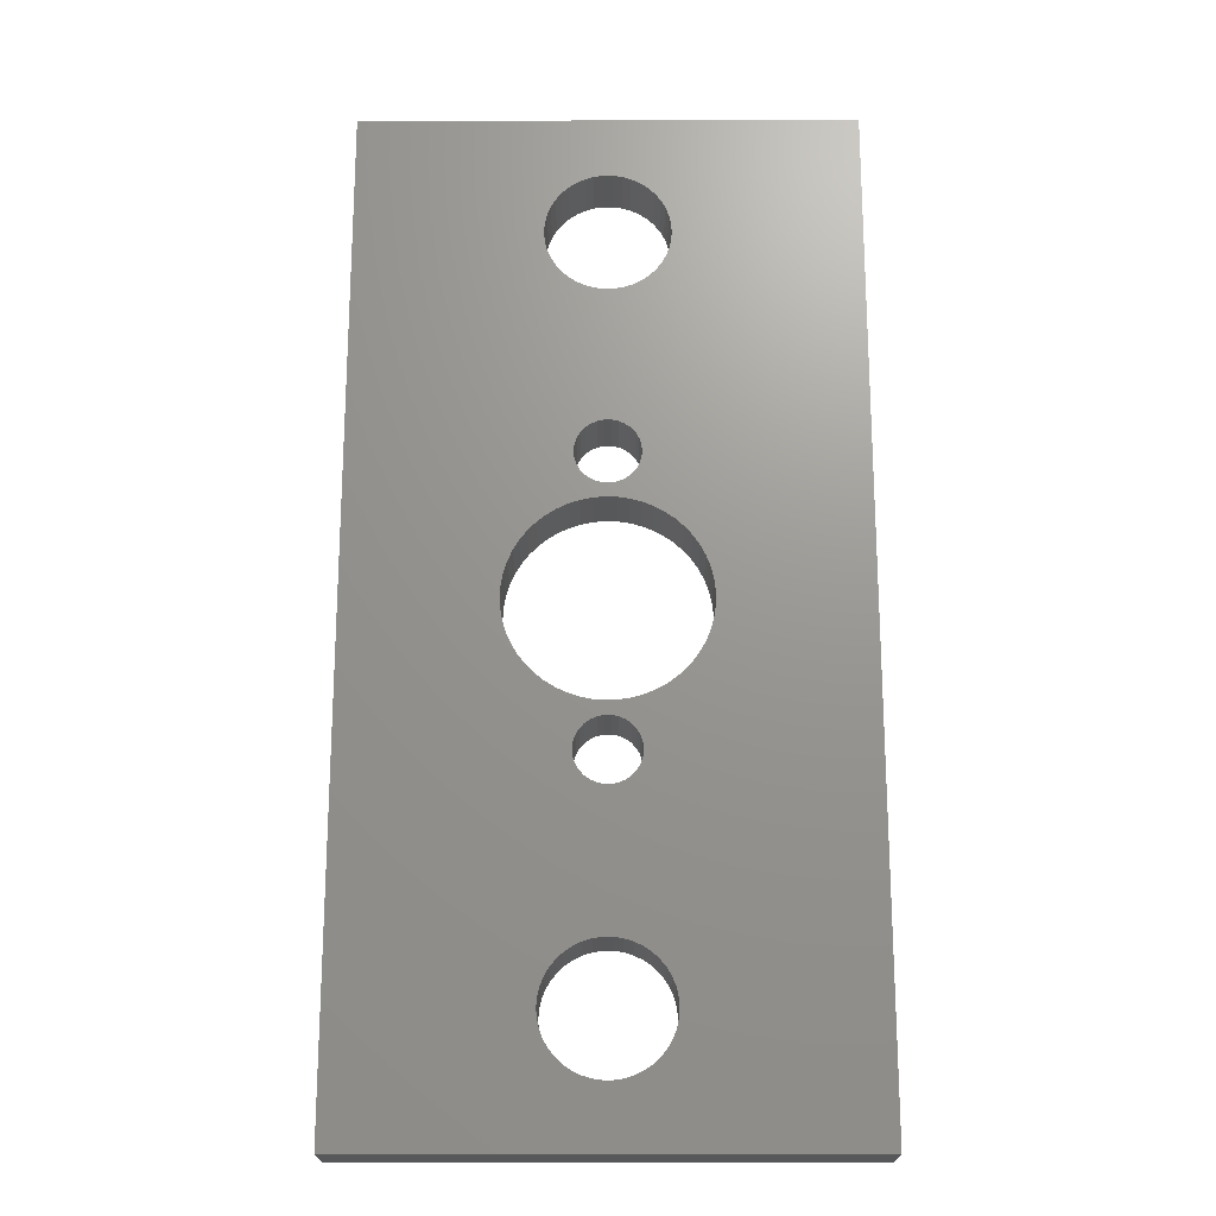
<metadata>
{"format":"stl","ext":"stl","renderer":"f3d","projection":"perspective","resolution":1024,"background":"white","views":[{"elev":-19.7,"azim":0.2,"up":"+Y"}]}
</metadata>
<code>
# stl→obj: 402 verts, 820 faces
v 7.656 0.9867 3.175
v 7.656 0.9867 2.019e-15
v 7.62 1.587 3.175
v 7.762 0.3943 2.055e-15
v 7.762 0.3943 3.175
v 7.938 -0.1814 2.09e-15
v 7.938 -0.1814 3.175
v 8.181 -0.7322 2.124e-15
v 8.181 -0.7322 3.175
v 8.487 -1.25 2.156e-15
v 8.487 -1.25 3.175
v 8.852 -1.729 2.185e-15
v 8.852 -1.729 3.175
v 9.271 -2.161 2.211e-15
v 9.271 -2.161 3.175
v 9.738 -2.54 2.235e-15
v 9.738 -2.54 3.175
v 10.25 -2.861 2.254e-15
v 10.25 -2.861 3.175
v 10.79 -3.12 2.27e-15
v 10.79 -3.12 3.175
v 11.36 -3.313 2.282e-15
v 11.36 -3.313 3.175
v 11.95 -3.437 2.29e-15
v 11.95 -3.437 3.175
v 12.55 -3.49 2.293e-15
v 12.55 -3.49 3.175
v 13.15 -3.472 2.292e-15
v 13.15 -3.472 3.175
v 13.75 -3.384 2.286e-15
v 13.75 -3.384 3.175
v 14.33 -3.225 2.277e-15
v 14.33 -3.225 3.175
v 14.88 -2.999 2.263e-15
v 14.88 -2.999 3.175
v 15.41 -2.708 2.245e-15
v 15.41 -2.708 3.175
v 15.9 -2.357 2.223e-15
v 15.9 -2.357 3.175
v 16.34 -1.951 2.199e-15
v 16.34 -1.951 3.175
v 16.74 -1.495 2.171e-15
v 16.74 -1.495 3.175
v 17.07 -0.9958 2.14e-15
v 17.07 -0.9958 3.175
v 17.35 -0.4604 2.107e-15
v 17.35 -0.4604 3.175
v 17.56 0.1039 2.073e-15
v 17.56 0.1039 3.175
v 17.7 0.6889 2.037e-15
v 17.7 0.6889 3.175
v 17.77 1.287 2e-15
v 17.77 1.287 3.175
v 17.77 1.888 1.963e-15
v 17.77 1.888 3.175
v 17.7 2.486 1.927e-15
v 17.7 2.486 3.175
v 17.56 3.071 1.891e-15
v 17.56 3.071 3.175
v 17.35 3.635 1.856e-15
v 17.35 3.635 3.175
v 17.07 4.171 1.824e-15
v 17.07 4.171 3.175
v 16.74 4.67 1.793e-15
v 16.74 4.67 3.175
v 16.34 5.126 1.765e-15
v 16.34 5.126 3.175
v 15.9 5.532 1.74e-15
v 15.9 5.532 3.175
v 15.41 5.883 1.719e-15
v 15.41 5.883 3.175
v 14.88 6.174 1.701e-15
v 14.88 6.174 3.175
v 14.33 6.4 1.687e-15
v 14.33 6.4 3.175
v 13.75 6.559 1.677e-15
v 13.75 6.559 3.175
v 13.15 6.647 1.672e-15
v 13.15 6.647 3.175
v 12.55 6.665 1.671e-15
v 12.55 6.665 3.175
v 11.95 6.612 1.674e-15
v 11.95 6.612 3.175
v 11.36 6.488 1.682e-15
v 11.36 6.488 3.175
v 10.79 6.295 1.694e-15
v 10.79 6.295 3.175
v 10.25 6.036 1.709e-15
v 10.25 6.036 3.175
v 9.738 5.715 1.729e-15
v 9.738 5.715 3.175
v 9.271 5.336 1.752e-15
v 9.271 5.336 3.175
v 8.852 4.904 1.779e-15
v 8.852 4.904 3.175
v 8.487 4.425 1.808e-15
v 8.487 4.425 3.175
v 8.181 3.907 1.84e-15
v 8.181 3.907 3.175
v 7.938 3.356 1.874e-15
v 7.938 3.356 3.175
v 7.762 2.781 1.909e-15
v 7.762 2.781 3.175
v 7.656 2.188 1.945e-15
v 7.656 2.188 3.175
v 7.62 1.587 1.982e-15
v 9.56 -18.19 3.175
v 9.56 -18.19 3.193e-15
v 9.525 -17.72 3.175
v 9.666 -18.65 3.221e-15
v 9.666 -18.65 3.175
v 9.839 -19.09 3.248e-15
v 9.839 -19.09 3.175
v 10.08 -19.51 3.273e-15
v 10.08 -19.51 3.175
v 10.37 -19.88 3.296e-15
v 10.37 -19.88 3.175
v 10.72 -20.2 3.316e-15
v 10.72 -20.2 3.175
v 11.11 -20.47 3.332e-15
v 11.11 -20.47 3.175
v 11.54 -20.67 3.345e-15
v 11.54 -20.67 3.175
v 11.99 -20.81 3.353e-15
v 11.99 -20.81 3.175
v 12.46 -20.88 3.358e-15
v 12.46 -20.88 3.175
v 12.94 -20.88 3.358e-15
v 12.94 -20.88 3.175
v 13.41 -20.81 3.353e-15
v 13.41 -20.81 3.175
v 13.86 -20.67 3.345e-15
v 13.86 -20.67 3.175
v 14.29 -20.47 3.332e-15
v 14.29 -20.47 3.175
v 14.68 -20.2 3.316e-15
v 14.68 -20.2 3.175
v 15.03 -19.88 3.296e-15
v 15.03 -19.88 3.175
v 15.32 -19.51 3.273e-15
v 15.32 -19.51 3.175
v 15.56 -19.09 3.248e-15
v 15.56 -19.09 3.175
v 15.73 -18.65 3.221e-15
v 15.73 -18.65 3.175
v 15.84 -18.19 3.193e-15
v 15.84 -18.19 3.175
v 15.88 -17.72 3.164e-15
v 15.88 -17.72 3.175
v 15.84 -17.24 3.135e-15
v 15.84 -17.24 3.175
v 15.73 -16.78 3.107e-15
v 15.73 -16.78 3.175
v 15.56 -16.34 3.08e-15
v 15.56 -16.34 3.175
v 15.32 -15.93 3.054e-15
v 15.32 -15.93 3.175
v 15.03 -15.56 3.032e-15
v 15.03 -15.56 3.175
v 14.68 -15.23 3.012e-15
v 14.68 -15.23 3.175
v 14.29 -14.97 2.996e-15
v 14.29 -14.97 3.175
v 13.86 -14.76 2.983e-15
v 13.86 -14.76 3.175
v 13.41 -14.62 2.974e-15
v 13.41 -14.62 3.175
v 12.94 -14.55 2.97e-15
v 12.94 -14.55 3.175
v 12.46 -14.55 2.97e-15
v 12.46 -14.55 3.175
v 11.99 -14.62 2.974e-15
v 11.99 -14.62 3.175
v 11.54 -14.76 2.983e-15
v 11.54 -14.76 3.175
v 11.11 -14.97 2.996e-15
v 11.11 -14.97 3.175
v 10.72 -15.23 3.012e-15
v 10.72 -15.23 3.175
v 10.37 -15.56 3.032e-15
v 10.37 -15.56 3.175
v 10.08 -15.93 3.054e-15
v 10.08 -15.93 3.175
v 9.839 -16.34 3.08e-15
v 9.839 -16.34 3.175
v 9.666 -16.78 3.107e-15
v 9.666 -16.78 3.175
v 9.56 -17.24 3.135e-15
v 9.56 -17.24 3.175
v 9.525 -17.72 3.164e-15
v 9.56 20.42 3.175
v 9.56 20.42 8.288e-16
v 9.525 20.89 3.175
v 9.666 19.96 8.571e-16
v 9.666 19.96 3.175
v 9.839 19.51 8.842e-16
v 9.839 19.51 3.175
v 10.08 19.1 9.093e-16
v 10.08 19.1 3.175
v 10.37 18.73 9.321e-16
v 10.37 18.73 3.175
v 10.72 18.41 9.518e-16
v 10.72 18.41 3.175
v 11.11 18.14 9.682e-16
v 11.11 18.14 3.175
v 11.54 17.94 9.808e-16
v 11.54 17.94 3.175
v 11.99 17.8 9.894e-16
v 11.99 17.8 3.175
v 12.46 17.73 9.937e-16
v 12.46 17.73 3.175
v 12.94 17.73 9.937e-16
v 12.94 17.73 3.175
v 13.41 17.8 9.894e-16
v 13.41 17.8 3.175
v 13.86 17.94 9.808e-16
v 13.86 17.94 3.175
v 14.29 18.14 9.682e-16
v 14.29 18.14 3.175
v 14.68 18.41 9.518e-16
v 14.68 18.41 3.175
v 15.03 18.73 9.321e-16
v 15.03 18.73 3.175
v 15.32 19.1 9.093e-16
v 15.32 19.1 3.175
v 15.56 19.51 8.842e-16
v 15.56 19.51 3.175
v 15.73 19.96 8.571e-16
v 15.73 19.96 3.175
v 15.84 20.42 8.288e-16
v 15.84 20.42 3.175
v 15.88 20.89 7.998e-16
v 15.88 20.89 3.175
v 15.84 21.36 7.709e-16
v 15.84 21.36 3.175
v 15.73 21.83 7.425e-16
v 15.73 21.83 3.175
v 15.56 22.27 7.155e-16
v 15.56 22.27 3.175
v 15.32 22.68 6.903e-16
v 15.32 22.68 3.175
v 15.03 23.05 6.676e-16
v 15.03 23.05 3.175
v 14.68 23.37 6.478e-16
v 14.68 23.37 3.175
v 14.29 23.64 6.315e-16
v 14.29 23.64 3.175
v 13.86 23.85 6.189e-16
v 13.86 23.85 3.175
v 13.41 23.99 6.103e-16
v 13.41 23.99 3.175
v 12.94 24.06 6.06e-16
v 12.94 24.06 3.175
v 12.46 24.06 6.06e-16
v 12.46 24.06 3.175
v 11.99 23.99 6.103e-16
v 11.99 23.99 3.175
v 11.54 23.85 6.189e-16
v 11.54 23.85 3.175
v 11.11 23.64 6.315e-16
v 11.11 23.64 3.175
v 10.72 23.37 6.478e-16
v 10.72 23.37 3.175
v 10.37 23.05 6.676e-16
v 10.37 23.05 3.175
v 10.08 22.68 6.903e-16
v 10.08 22.68 3.175
v 9.839 22.27 7.155e-16
v 9.839 22.27 3.175
v 9.666 21.83 7.425e-16
v 9.666 21.83 3.175
v 9.56 21.36 7.709e-16
v 9.56 21.36 3.175
v 9.525 20.89 7.998e-16
v 11.09 8.686 3.175
v 11.09 8.686 1.547e-15
v 11.05 9.03 3.175
v 11.19 8.358 1.567e-15
v 11.19 8.358 3.175
v 11.36 8.059 1.586e-15
v 11.36 8.059 3.175
v 11.6 7.803 1.601e-15
v 11.6 7.803 3.175
v 11.87 7.6 1.614e-15
v 11.87 7.6 3.175
v 12.19 7.46 1.622e-15
v 12.19 7.46 3.175
v 12.53 7.388 1.627e-15
v 12.53 7.388 3.175
v 12.87 7.388 1.627e-15
v 12.87 7.388 3.175
v 13.21 7.46 1.622e-15
v 13.21 7.46 3.175
v 13.53 7.6 1.614e-15
v 13.53 7.6 3.175
v 13.8 7.803 1.601e-15
v 13.8 7.803 3.175
v 14.04 8.059 1.586e-15
v 14.04 8.059 3.175
v 14.21 8.358 1.567e-15
v 14.21 8.358 3.175
v 14.31 8.686 1.547e-15
v 14.31 8.686 3.175
v 14.35 9.03 1.526e-15
v 14.35 9.03 3.175
v 14.31 9.373 1.505e-15
v 14.31 9.373 3.175
v 14.21 9.701 1.485e-15
v 14.21 9.701 3.175
v 14.04 10 1.467e-15
v 14.04 10 3.175
v 13.8 10.26 1.451e-15
v 13.8 10.26 3.175
v 13.53 10.46 1.439e-15
v 13.53 10.46 3.175
v 13.21 10.6 1.43e-15
v 13.21 10.6 3.175
v 12.87 10.67 1.426e-15
v 12.87 10.67 3.175
v 12.53 10.67 1.426e-15
v 12.53 10.67 3.175
v 12.19 10.6 1.43e-15
v 12.19 10.6 3.175
v 11.87 10.46 1.439e-15
v 11.87 10.46 3.175
v 11.6 10.26 1.451e-15
v 11.6 10.26 3.175
v 11.36 10 1.467e-15
v 11.36 10 3.175
v 11.19 9.701 1.485e-15
v 11.19 9.701 3.175
v 11.09 9.373 1.505e-15
v 11.09 9.373 3.175
v 11.05 9.03 1.526e-15
v 11.09 -6.198 3.175
v 11.09 -6.198 2.459e-15
v 11.05 -5.855 3.175
v 11.19 -6.526 2.479e-15
v 11.19 -6.526 3.175
v 11.36 -6.825 2.497e-15
v 11.36 -6.825 3.175
v 11.6 -7.082 2.513e-15
v 11.6 -7.082 3.175
v 11.87 -7.285 2.525e-15
v 11.87 -7.285 3.175
v 12.19 -7.425 2.534e-15
v 12.19 -7.425 3.175
v 12.53 -7.497 2.538e-15
v 12.53 -7.497 3.175
v 12.87 -7.497 2.538e-15
v 12.87 -7.497 3.175
v 13.21 -7.425 2.534e-15
v 13.21 -7.425 3.175
v 13.53 -7.285 2.525e-15
v 13.53 -7.285 3.175
v 13.8 -7.082 2.513e-15
v 13.8 -7.082 3.175
v 14.04 -6.825 2.497e-15
v 14.04 -6.825 3.175
v 14.21 -6.526 2.479e-15
v 14.21 -6.526 3.175
v 14.31 -6.198 2.459e-15
v 14.31 -6.198 3.175
v 14.35 -5.855 2.438e-15
v 14.35 -5.855 3.175
v 14.31 -5.511 2.417e-15
v 14.31 -5.511 3.175
v 14.21 -5.183 2.396e-15
v 14.21 -5.183 3.175
v 14.04 -4.884 2.378e-15
v 14.04 -4.884 3.175
v 13.8 -4.628 2.362e-15
v 13.8 -4.628 3.175
v 13.53 -4.425 2.35e-15
v 13.53 -4.425 3.175
v 13.21 -4.285 2.341e-15
v 13.21 -4.285 3.175
v 12.87 -4.213 2.337e-15
v 12.87 -4.213 3.175
v 12.53 -4.213 2.337e-15
v 12.53 -4.213 3.175
v 12.19 -4.285 2.341e-15
v 12.19 -4.285 3.175
v 11.87 -4.425 2.35e-15
v 11.87 -4.425 3.175
v 11.6 -4.628 2.362e-15
v 11.6 -4.628 3.175
v 11.36 -4.884 2.378e-15
v 11.36 -4.884 3.175
v 11.19 -5.183 2.396e-15
v 11.19 -5.183 3.175
v 11.09 -5.511 2.417e-15
v 11.09 -5.511 3.175
v 11.05 -5.855 2.438e-15
v 25.4 -24.07 3.553e-15
v 25.4 27.24 4.11e-16
v 25.4 -24.07 3.175
v 25.4 27.24 3.175
v 0 -24.07 3.553e-15
v 0 -24.07 3.175
v 0 27.24 4.11e-16
v 0 27.24 3.175
f 1 2 3
f 1 4 2
f 1 5 4
f 4 5 6
f 6 5 7
f 8 7 9
f 10 9 11
f 12 11 13
f 14 13 15
f 16 15 17
f 18 17 19
f 20 19 21
f 22 21 23
f 24 23 25
f 26 25 27
f 28 27 29
f 30 29 31
f 32 31 33
f 34 33 35
f 36 35 37
f 38 37 39
f 40 39 41
f 42 41 43
f 44 43 45
f 46 45 47
f 48 47 49
f 50 49 51
f 52 51 53
f 54 53 55
f 56 55 57
f 58 57 59
f 60 59 61
f 62 61 63
f 64 63 65
f 66 65 67
f 68 67 69
f 70 69 71
f 72 71 73
f 74 73 75
f 76 75 77
f 78 77 79
f 80 79 81
f 82 81 83
f 84 83 85
f 86 85 87
f 88 87 89
f 90 89 91
f 92 91 93
f 94 93 95
f 96 95 97
f 98 97 99
f 100 99 101
f 102 101 103
f 104 103 105
f 106 105 3
f 2 106 3
f 6 7 8
f 8 9 10
f 10 11 12
f 12 13 14
f 14 15 16
f 16 17 18
f 18 19 20
f 20 21 22
f 22 23 24
f 24 25 26
f 26 27 28
f 28 29 30
f 30 31 32
f 32 33 34
f 34 35 36
f 36 37 38
f 38 39 40
f 40 41 42
f 42 43 44
f 44 45 46
f 46 47 48
f 48 49 50
f 50 51 52
f 52 53 54
f 54 55 56
f 56 57 58
f 58 59 60
f 60 61 62
f 62 63 64
f 64 65 66
f 66 67 68
f 68 69 70
f 70 71 72
f 72 73 74
f 74 75 76
f 76 77 78
f 78 79 80
f 80 81 82
f 82 83 84
f 84 85 86
f 86 87 88
f 88 89 90
f 90 91 92
f 92 93 94
f 94 95 96
f 96 97 98
f 98 99 100
f 100 101 102
f 102 103 104
f 104 105 106
f 107 108 109
f 107 110 108
f 107 111 110
f 110 111 112
f 112 111 113
f 114 113 115
f 116 115 117
f 118 117 119
f 120 119 121
f 122 121 123
f 124 123 125
f 126 125 127
f 128 127 129
f 130 129 131
f 132 131 133
f 134 133 135
f 136 135 137
f 138 137 139
f 140 139 141
f 142 141 143
f 144 143 145
f 146 145 147
f 148 147 149
f 150 149 151
f 152 151 153
f 154 153 155
f 156 155 157
f 158 157 159
f 160 159 161
f 162 161 163
f 164 163 165
f 166 165 167
f 168 167 169
f 170 169 171
f 172 171 173
f 174 173 175
f 176 175 177
f 178 177 179
f 180 179 181
f 182 181 183
f 184 183 185
f 186 185 187
f 188 187 189
f 190 189 109
f 108 190 109
f 112 113 114
f 114 115 116
f 116 117 118
f 118 119 120
f 120 121 122
f 122 123 124
f 124 125 126
f 126 127 128
f 128 129 130
f 130 131 132
f 132 133 134
f 134 135 136
f 136 137 138
f 138 139 140
f 140 141 142
f 142 143 144
f 144 145 146
f 146 147 148
f 148 149 150
f 150 151 152
f 152 153 154
f 154 155 156
f 156 157 158
f 158 159 160
f 160 161 162
f 162 163 164
f 164 165 166
f 166 167 168
f 168 169 170
f 170 171 172
f 172 173 174
f 174 175 176
f 176 177 178
f 178 179 180
f 180 181 182
f 182 183 184
f 184 185 186
f 186 187 188
f 188 189 190
f 191 192 193
f 191 194 192
f 191 195 194
f 194 195 196
f 196 195 197
f 198 197 199
f 200 199 201
f 202 201 203
f 204 203 205
f 206 205 207
f 208 207 209
f 210 209 211
f 212 211 213
f 214 213 215
f 216 215 217
f 218 217 219
f 220 219 221
f 222 221 223
f 224 223 225
f 226 225 227
f 228 227 229
f 230 229 231
f 232 231 233
f 234 233 235
f 236 235 237
f 238 237 239
f 240 239 241
f 242 241 243
f 244 243 245
f 246 245 247
f 248 247 249
f 250 249 251
f 252 251 253
f 254 253 255
f 256 255 257
f 258 257 259
f 260 259 261
f 262 261 263
f 264 263 265
f 266 265 267
f 268 267 269
f 270 269 271
f 272 271 273
f 274 273 193
f 192 274 193
f 196 197 198
f 198 199 200
f 200 201 202
f 202 203 204
f 204 205 206
f 206 207 208
f 208 209 210
f 210 211 212
f 212 213 214
f 214 215 216
f 216 217 218
f 218 219 220
f 220 221 222
f 222 223 224
f 224 225 226
f 226 227 228
f 228 229 230
f 230 231 232
f 232 233 234
f 234 235 236
f 236 237 238
f 238 239 240
f 240 241 242
f 242 243 244
f 244 245 246
f 246 247 248
f 248 249 250
f 250 251 252
f 252 253 254
f 254 255 256
f 256 257 258
f 258 259 260
f 260 261 262
f 262 263 264
f 264 265 266
f 266 267 268
f 268 269 270
f 270 271 272
f 272 273 274
f 275 276 277
f 275 278 276
f 275 279 278
f 278 279 280
f 280 279 281
f 282 281 283
f 284 283 285
f 286 285 287
f 288 287 289
f 290 289 291
f 292 291 293
f 294 293 295
f 296 295 297
f 298 297 299
f 300 299 301
f 302 301 303
f 304 303 305
f 306 305 307
f 308 307 309
f 310 309 311
f 312 311 313
f 314 313 315
f 316 315 317
f 318 317 319
f 320 319 321
f 322 321 323
f 324 323 325
f 326 325 327
f 328 327 329
f 330 329 331
f 332 331 333
f 334 333 277
f 276 334 277
f 280 281 282
f 282 283 284
f 284 285 286
f 286 287 288
f 288 289 290
f 290 291 292
f 292 293 294
f 294 295 296
f 296 297 298
f 298 299 300
f 300 301 302
f 302 303 304
f 304 305 306
f 306 307 308
f 308 309 310
f 310 311 312
f 312 313 314
f 314 315 316
f 316 317 318
f 318 319 320
f 320 321 322
f 322 323 324
f 324 325 326
f 326 327 328
f 328 329 330
f 330 331 332
f 332 333 334
f 335 336 337
f 335 338 336
f 335 339 338
f 338 339 340
f 340 339 341
f 342 341 343
f 344 343 345
f 346 345 347
f 348 347 349
f 350 349 351
f 352 351 353
f 354 353 355
f 356 355 357
f 358 357 359
f 360 359 361
f 362 361 363
f 364 363 365
f 366 365 367
f 368 367 369
f 370 369 371
f 372 371 373
f 374 373 375
f 376 375 377
f 378 377 379
f 380 379 381
f 382 381 383
f 384 383 385
f 386 385 387
f 388 387 389
f 390 389 391
f 392 391 393
f 394 393 337
f 336 394 337
f 340 341 342
f 342 343 344
f 344 345 346
f 346 347 348
f 348 349 350
f 350 351 352
f 352 353 354
f 354 355 356
f 356 357 358
f 358 359 360
f 360 361 362
f 362 363 364
f 364 365 366
f 366 367 368
f 368 369 370
f 370 371 372
f 372 373 374
f 374 375 376
f 376 377 378
f 378 379 380
f 380 381 382
f 382 383 384
f 384 385 386
f 386 387 388
f 388 389 390
f 390 391 392
f 392 393 394
f 395 396 397
f 397 396 398
f 399 395 400
f 400 395 397
f 401 399 402
f 402 399 400
f 396 401 398
f 398 401 402
f 105 402 3
f 105 103 402
f 402 103 101
f 99 402 101
f 99 191 402
f 99 195 191
f 99 97 195
f 195 97 197
f 197 97 95
f 93 197 95
f 93 199 197
f 93 333 199
f 93 91 333
f 333 91 277
f 277 91 89
f 275 89 87
f 279 87 281
f 279 275 87
f 277 89 275
f 87 85 281
f 281 85 283
f 283 85 285
f 285 85 83
f 287 83 81
f 289 81 291
f 289 287 81
f 285 83 287
f 81 79 291
f 291 79 293
f 293 79 77
f 295 77 297
f 295 293 77
f 77 75 297
f 297 75 299
f 299 75 301
f 301 75 73
f 303 73 71
f 305 71 69
f 307 69 67
f 225 67 227
f 225 307 67
f 225 309 307
f 225 223 309
f 309 223 221
f 311 221 219
f 313 219 217
f 315 217 215
f 317 215 213
f 319 213 211
f 321 211 323
f 321 319 211
f 301 73 303
f 303 71 305
f 305 69 307
f 67 65 227
f 227 65 229
f 229 65 63
f 61 229 63
f 61 231 229
f 61 398 231
f 61 59 398
f 398 59 57
f 55 398 57
f 55 53 398
f 398 53 397
f 397 53 51
f 49 397 51
f 49 47 397
f 397 47 151
f 149 397 151
f 149 147 397
f 397 147 145
f 143 397 145
f 143 141 397
f 397 141 139
f 137 397 139
f 137 135 397
f 397 135 133
f 131 397 133
f 131 129 397
f 397 129 400
f 400 129 127
f 125 400 127
f 125 123 400
f 400 123 121
f 119 400 121
f 119 117 400
f 400 117 115
f 113 400 115
f 113 111 400
f 400 111 107
f 109 400 107
f 109 189 400
f 400 189 9
f 7 400 9
f 7 5 400
f 400 5 1
f 3 400 1
f 3 402 400
f 151 47 153
f 153 47 45
f 43 153 45
f 43 155 153
f 43 41 155
f 155 41 157
f 157 41 363
f 361 157 363
f 361 159 157
f 361 161 159
f 361 359 161
f 161 359 163
f 163 359 357
f 165 357 355
f 167 355 353
f 169 353 351
f 171 351 349
f 347 171 349
f 347 173 171
f 347 345 173
f 173 345 175
f 175 345 343
f 177 343 341
f 179 341 339
f 181 339 183
f 181 179 339
f 41 39 363
f 363 39 365
f 365 39 37
f 367 37 35
f 369 35 33
f 371 33 373
f 371 369 33
f 365 37 367
f 367 35 369
f 33 31 373
f 373 31 375
f 375 31 377
f 377 31 29
f 379 29 27
f 381 27 383
f 381 379 27
f 377 29 379
f 27 25 383
f 383 25 385
f 385 25 23
f 387 23 389
f 387 385 23
f 23 21 389
f 389 21 391
f 391 21 393
f 393 21 19
f 337 19 17
f 335 17 15
f 183 15 185
f 183 335 15
f 183 339 335
f 393 19 337
f 337 17 335
f 15 13 185
f 185 13 11
f 187 11 9
f 189 187 9
f 185 11 187
f 179 177 341
f 177 175 343
f 171 169 351
f 169 167 353
f 167 165 355
f 165 163 357
f 191 193 402
f 402 193 273
f 271 402 273
f 271 269 402
f 402 269 267
f 265 402 267
f 265 263 402
f 402 263 261
f 259 402 261
f 259 257 402
f 402 257 255
f 253 402 255
f 253 398 402
f 253 251 398
f 398 251 249
f 247 398 249
f 247 245 398
f 398 245 243
f 241 398 243
f 241 239 398
f 398 239 237
f 235 398 237
f 235 233 398
f 398 233 231
f 309 221 311
f 311 219 313
f 313 217 315
f 315 215 317
f 317 213 319
f 211 209 323
f 323 209 325
f 325 209 207
f 327 207 205
f 329 205 203
f 331 203 201
f 199 331 201
f 199 333 331
f 325 207 327
f 327 205 329
f 329 203 331
f 2 399 106
f 2 4 399
f 399 4 6
f 8 399 6
f 8 188 399
f 8 186 188
f 8 10 186
f 186 10 184
f 184 10 12
f 14 184 12
f 14 182 184
f 14 336 182
f 14 16 336
f 336 16 394
f 394 16 18
f 392 18 20
f 390 20 388
f 390 392 20
f 394 18 392
f 20 22 388
f 388 22 386
f 386 22 384
f 384 22 24
f 382 24 26
f 380 26 378
f 380 382 26
f 384 24 382
f 26 28 378
f 378 28 376
f 376 28 30
f 374 30 372
f 374 376 30
f 30 32 372
f 372 32 370
f 370 32 368
f 368 32 34
f 366 34 36
f 364 36 38
f 362 38 40
f 156 40 154
f 156 362 40
f 156 360 362
f 156 158 360
f 360 158 160
f 358 160 162
f 356 162 164
f 354 164 166
f 352 166 168
f 350 168 170
f 348 170 346
f 348 350 170
f 368 34 366
f 366 36 364
f 364 38 362
f 40 42 154
f 154 42 152
f 152 42 44
f 46 152 44
f 46 150 152
f 46 395 150
f 46 48 395
f 395 48 50
f 52 395 50
f 52 54 395
f 395 54 396
f 396 54 56
f 58 396 56
f 58 60 396
f 396 60 230
f 232 396 230
f 232 234 396
f 396 234 236
f 238 396 236
f 238 240 396
f 396 240 242
f 244 396 242
f 244 246 396
f 396 246 248
f 250 396 248
f 250 252 396
f 396 252 401
f 401 252 254
f 256 401 254
f 256 258 401
f 401 258 260
f 262 401 260
f 262 264 401
f 401 264 266
f 268 401 266
f 268 270 401
f 401 270 272
f 274 401 272
f 274 192 401
f 401 192 98
f 100 401 98
f 100 102 401
f 401 102 104
f 106 401 104
f 106 399 401
f 230 60 228
f 228 60 62
f 64 228 62
f 64 226 228
f 64 66 226
f 226 66 224
f 224 66 306
f 308 224 306
f 308 222 224
f 308 220 222
f 308 310 220
f 220 310 218
f 218 310 312
f 216 312 314
f 214 314 316
f 212 316 318
f 210 318 320
f 322 210 320
f 322 208 210
f 322 324 208
f 208 324 206
f 206 324 326
f 204 326 328
f 202 328 330
f 200 330 198
f 200 202 330
f 66 68 306
f 306 68 304
f 304 68 70
f 302 70 72
f 300 72 74
f 298 74 296
f 298 300 74
f 304 70 302
f 302 72 300
f 74 76 296
f 296 76 294
f 294 76 292
f 292 76 78
f 290 78 80
f 288 80 286
f 288 290 80
f 292 78 290
f 80 82 286
f 286 82 284
f 284 82 84
f 282 84 280
f 282 284 84
f 84 86 280
f 280 86 278
f 278 86 276
f 276 86 88
f 334 88 90
f 332 90 92
f 198 92 196
f 198 332 92
f 198 330 332
f 276 88 334
f 334 90 332
f 92 94 196
f 196 94 96
f 194 96 98
f 192 194 98
f 196 96 194
f 188 190 399
f 399 190 108
f 110 399 108
f 110 112 399
f 399 112 114
f 116 399 114
f 116 118 399
f 399 118 120
f 122 399 120
f 122 124 399
f 399 124 126
f 128 399 126
f 128 395 399
f 128 130 395
f 395 130 132
f 134 395 132
f 134 136 395
f 395 136 138
f 140 395 138
f 140 142 395
f 395 142 144
f 146 395 144
f 146 148 395
f 395 148 150
f 360 160 358
f 358 162 356
f 356 164 354
f 354 166 352
f 352 168 350
f 170 172 346
f 346 172 344
f 344 172 174
f 342 174 176
f 340 176 178
f 338 178 180
f 182 338 180
f 182 336 338
f 344 174 342
f 342 176 340
f 340 178 338
f 202 204 328
f 204 206 326
f 210 212 318
f 212 214 316
f 214 216 314
f 216 218 312

</code>
